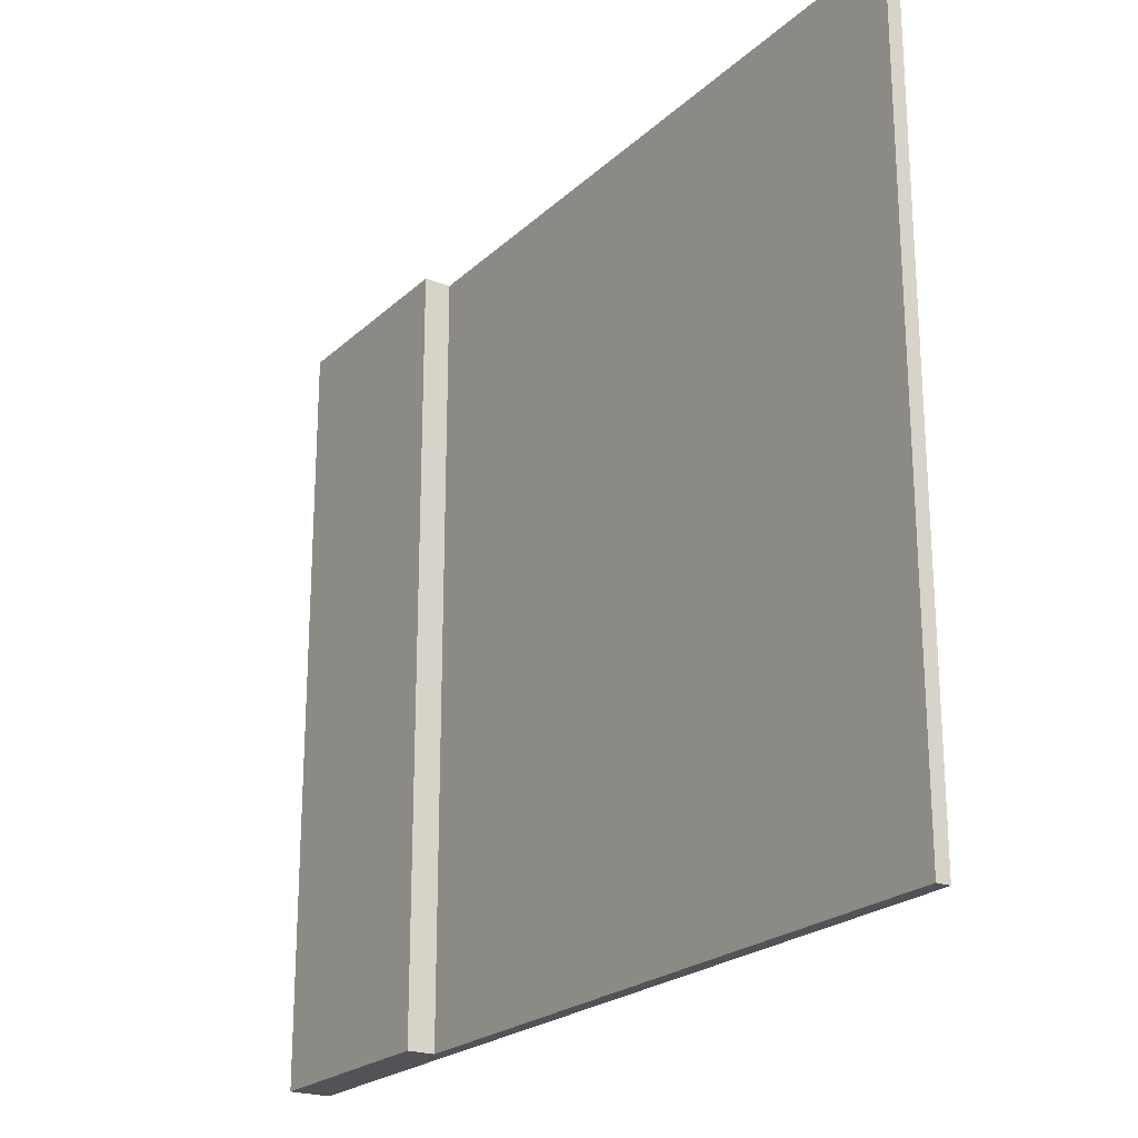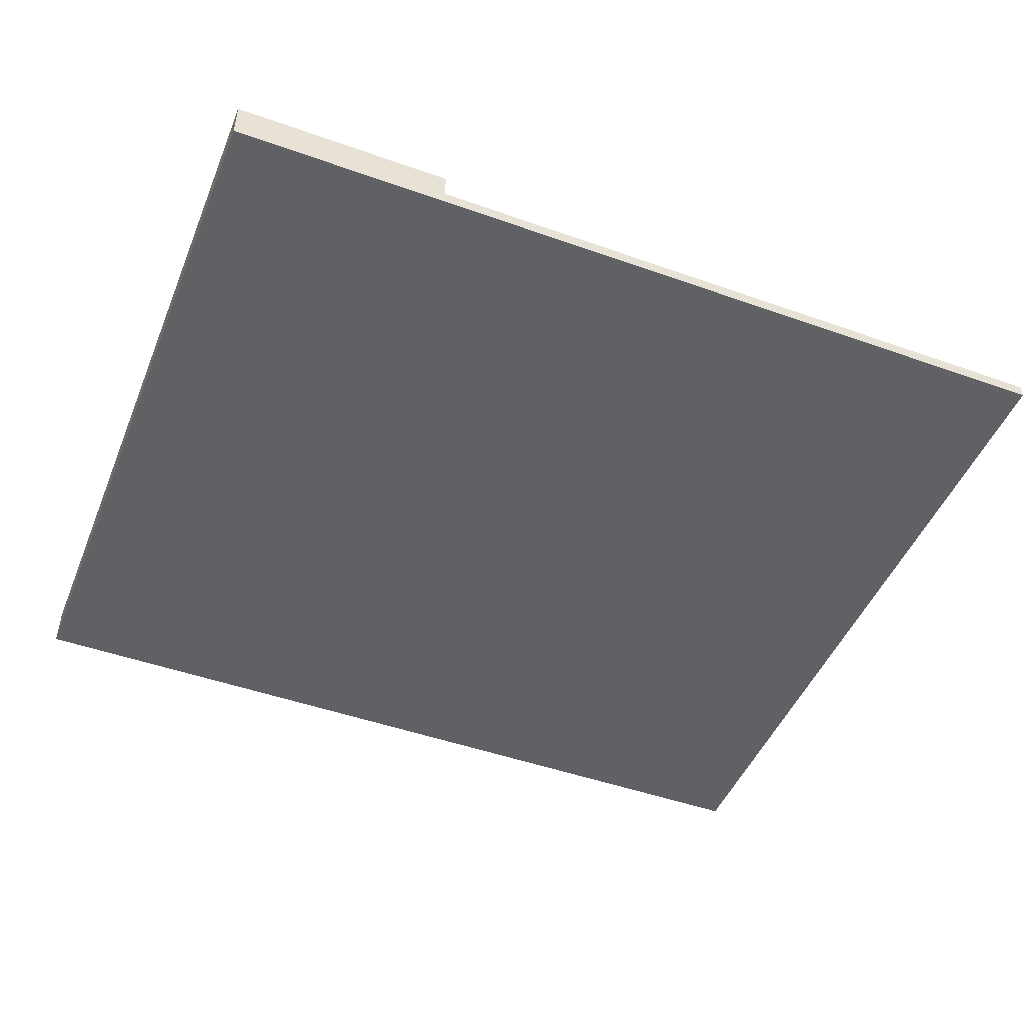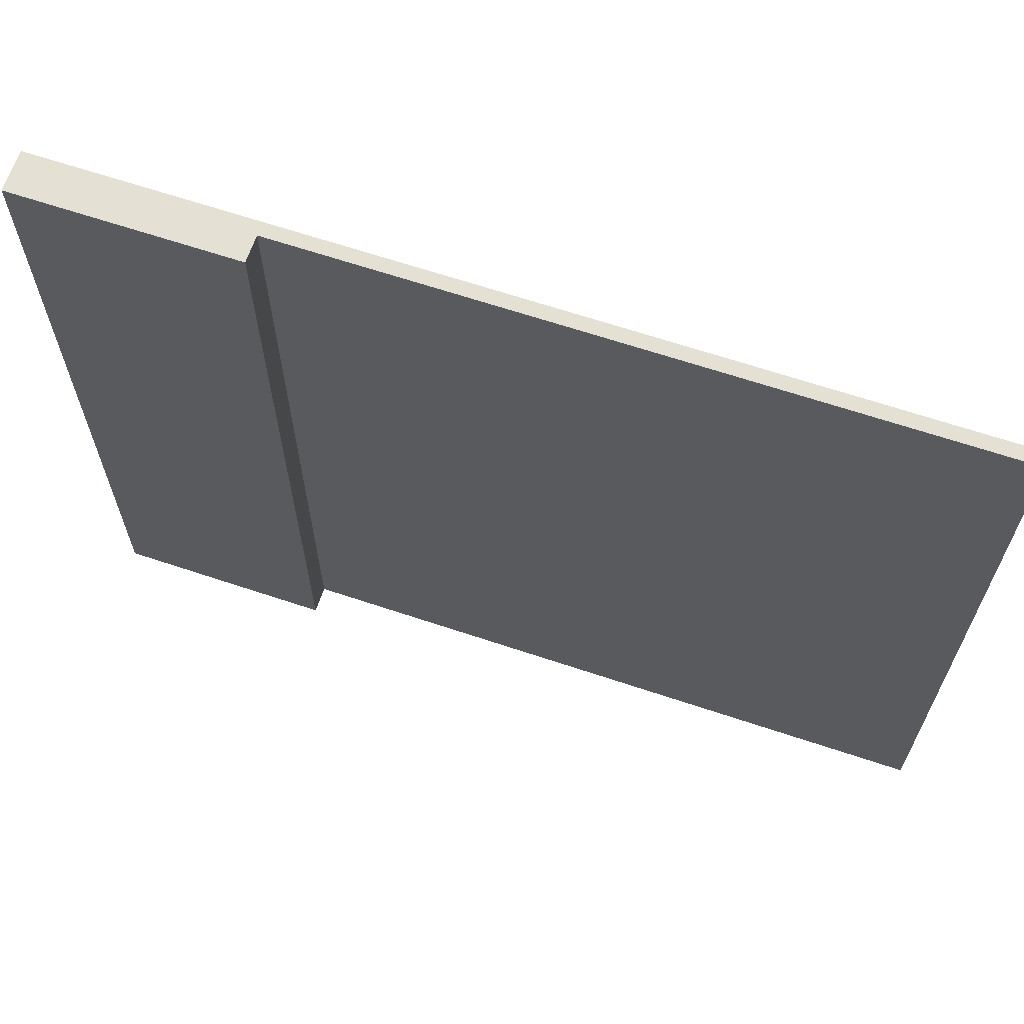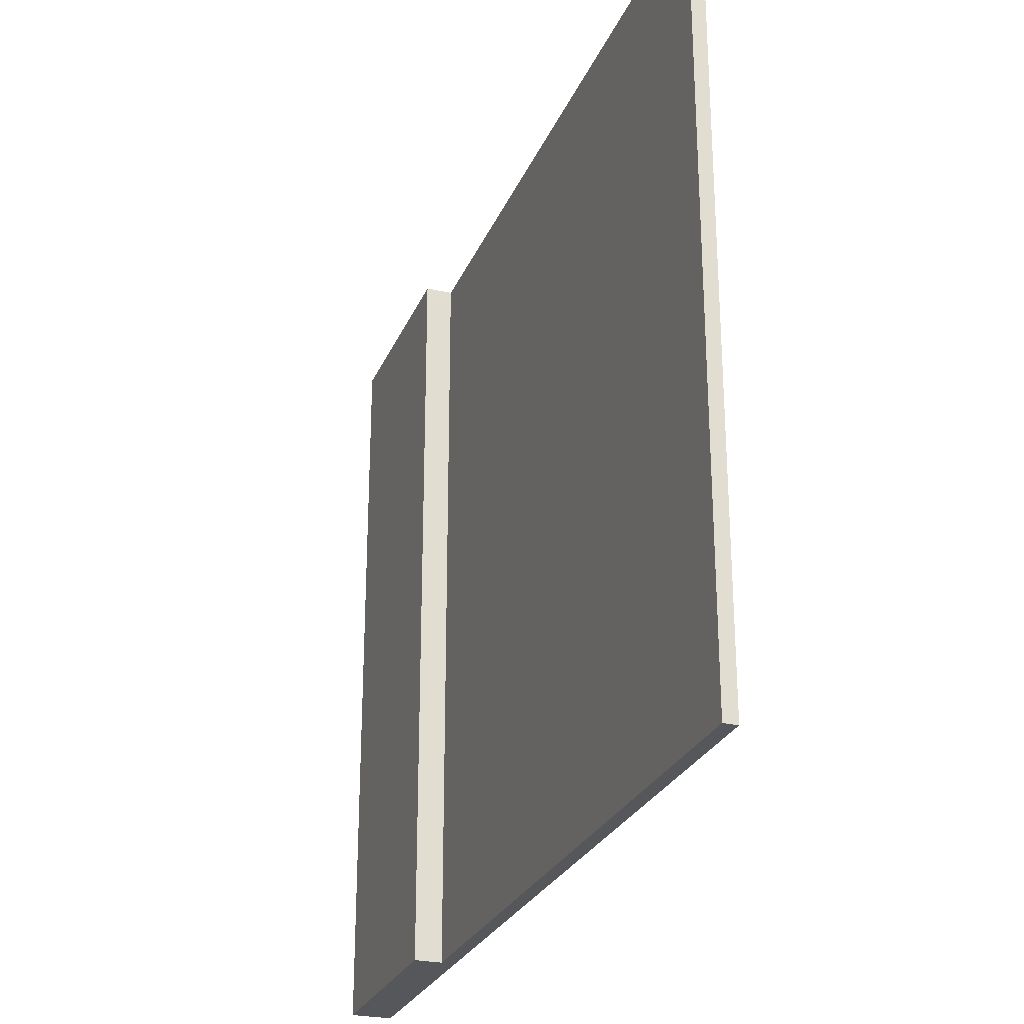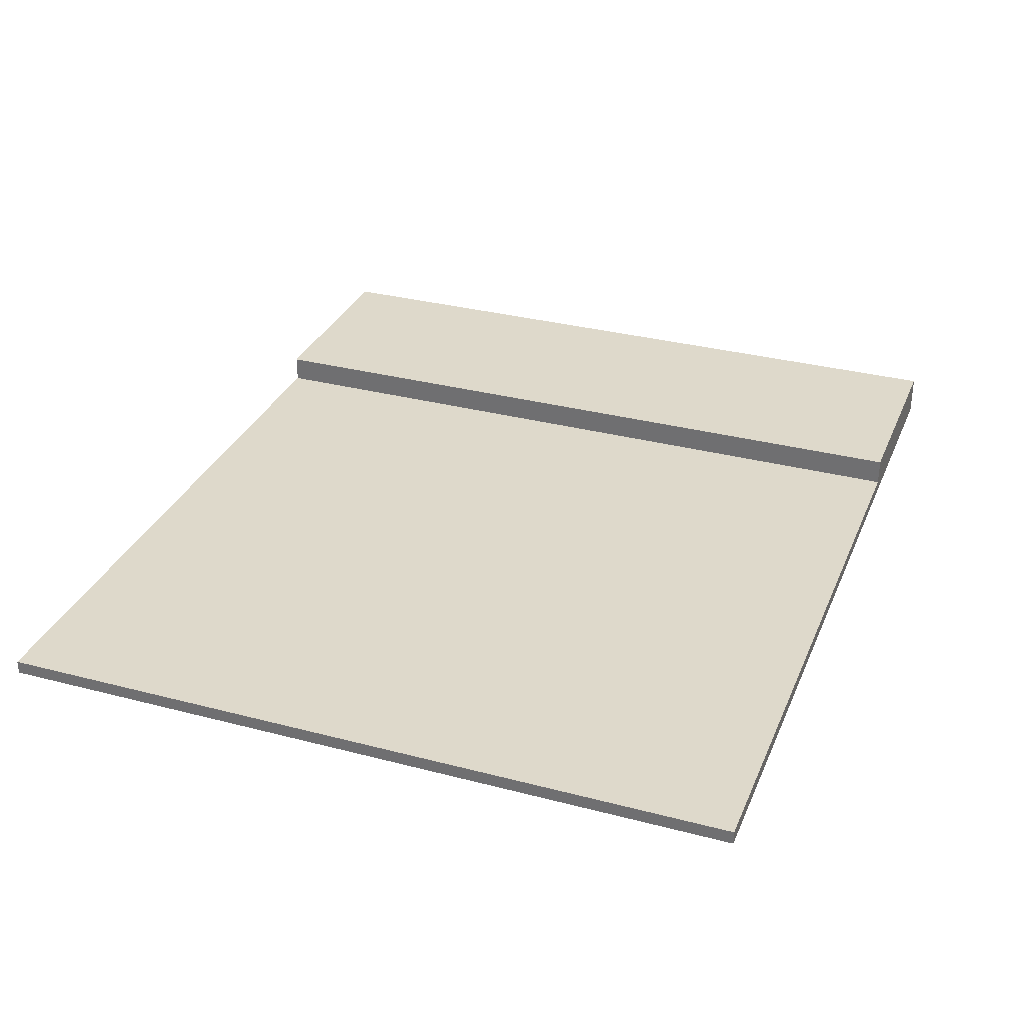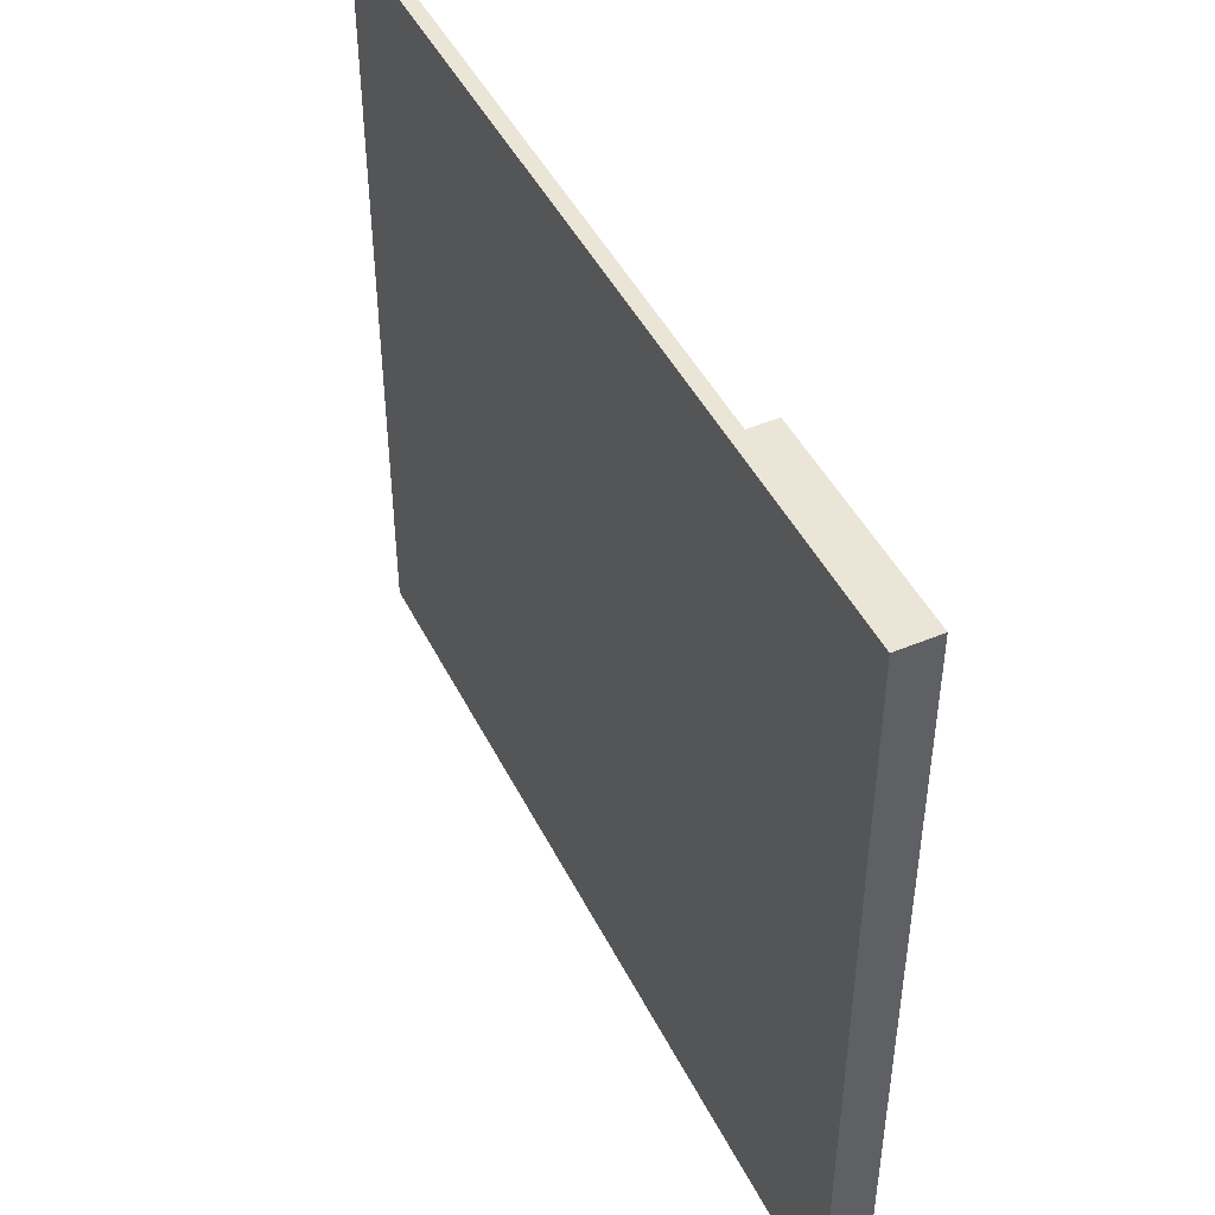
<metadata>
{"format":"obj","ext":"obj","renderer":"f3d","projection":"perspective","resolution":1024,"background":"white","views":[{"elev":-22.4,"azim":-123.4,"up":"+Z"},{"elev":-47.6,"azim":158.2,"up":"+Y"},{"elev":65.6,"azim":-161.4,"up":"+Z"},{"elev":-26.7,"azim":-109.4,"up":"+Z"},{"elev":31.8,"azim":-69.7,"up":"+Y"},{"elev":45.9,"azim":64.5,"up":"+Z"}]}
</metadata>
<code>
o
v -1.5 0 2.8
v -1.5 0 -2.8
v -1.5 0.1 2.8
v -1.5 0.1 -2.8
v 3.4 0.1 2.8
v 3.4 0.1 2.5
v 3.4 0.1 1.8
v 3.4 0.1 1.1
v 3.4 0.1 0.4
v 3.4 0.1 -0.3
v 3.4 0.1 -1
v 3.4 0.1 -1.7
v 3.4 0.1 -2.4
v 3.4 0.1 -2.8
v 3.4 0.3 2.8
v 3.4 0.3 2.5
v 3.4 0.3 1.8
v 3.4 0.3 1.1
v 3.4 0.3 0.4
v 3.4 0.3 -0.3
v 3.4 0.3 -1
v 3.4 0.3 -1.7
v 3.4 0.3 -2.4
v 3.4 0.3 -2.8
v 5 0 2.8
v 5 0 -2.8
v 5 0.1 2.8
v 5 0.1 -2.8
v 5 0.3 2.8
v 5 0.3 -2.8
v -1.5 0 2.8
v -1.5 0.1 2.8
v 3.4 0.1 2.8
v 3.4 0.3 2.8
v 3.6 0.1 2.8
v 3.6 0.3 2.8
v 5 0 2.8
v 5 0.1 2.8
v 5 0.3 2.8
v -1.5 0 -2.8
v -1.5 0.1 -2.8
v 3.4 0.1 -2.8
v 3.4 0.3 -2.8
v 3.6 0.1 -2.8
v 3.6 0.3 -2.8
v 5 0 -2.8
v 5 0.1 -2.8
v 5 0.3 -2.8
v -1.5 0 2.8
v 5 0 2.8
v -1.5 0 -2.8
v 5 0 -2.8
v -1.5 0.1 2.8
v 3.4 0.1 2.8
v 3.4 0.1 2.5
v 3.4 0.1 1.8
v 3.4 0.1 1.1
v 3.4 0.1 0.4
v 3.4 0.1 -0.3
v 3.4 0.1 -1
v 3.4 0.1 -1.7
v 3.4 0.1 -2.4
v -1.5 0.1 -2.8
v 3.4 0.1 -2.8
v 3.4 0.3 2.8
v 3.6 0.3 2.8
v 5 0.3 2.8
v 3.4 0.3 2.5
v 3.6 0.3 2.5
v 3.4 0.3 1.8
v 3.6 0.3 1.8
v 3.4 0.3 1.1
v 3.6 0.3 1.1
v 3.4 0.3 0.4
v 3.6 0.3 0.4
v 3.4 0.3 -0.3
v 3.6 0.3 -0.3
v 3.4 0.3 -1
v 3.6 0.3 -1
v 3.4 0.3 -1.7
v 3.6 0.3 -1.7
v 3.4 0.3 -2.4
v 3.6 0.3 -2.4
v 3.4 0.3 -2.8
v 3.6 0.3 -2.8
v 5 0.3 -2.8
f 3 2 1
f 4 2 3
f 15 6 5
f 16 7 6
f 16 6 15
f 17 8 7
f 17 7 16
f 18 9 8
f 18 8 17
f 19 10 9
f 19 9 18
f 20 11 10
f 20 10 19
f 21 12 11
f 21 11 20
f 22 13 12
f 22 12 21
f 23 14 13
f 23 13 22
f 24 14 23
f 25 26 27
f 27 26 28
f 27 28 29
f 29 28 30
f 33 32 31
f 35 33 31
f 35 34 33
f 36 34 35
f 37 35 31
f 38 36 35
f 38 35 37
f 39 36 38
f 40 41 42
f 40 42 44
f 42 43 44
f 44 43 45
f 40 44 46
f 44 45 47
f 46 44 47
f 47 45 48
f 51 50 49
f 52 50 51
f 53 54 55
f 53 55 56
f 53 56 57
f 53 57 58
f 53 58 59
f 53 59 60
f 53 60 61
f 53 61 62
f 53 62 63
f 63 62 64
f 65 66 68
f 66 67 69
f 68 66 69
f 68 69 70
f 69 67 71
f 70 69 71
f 70 71 72
f 71 67 73
f 72 71 73
f 72 73 74
f 73 67 75
f 74 73 75
f 74 75 76
f 75 67 77
f 76 75 77
f 76 77 78
f 77 67 79
f 78 77 79
f 78 79 80
f 79 67 81
f 80 79 81
f 80 81 82
f 81 67 83
f 82 81 83
f 82 83 84
f 83 67 85
f 84 83 85
f 85 67 86

</code>
